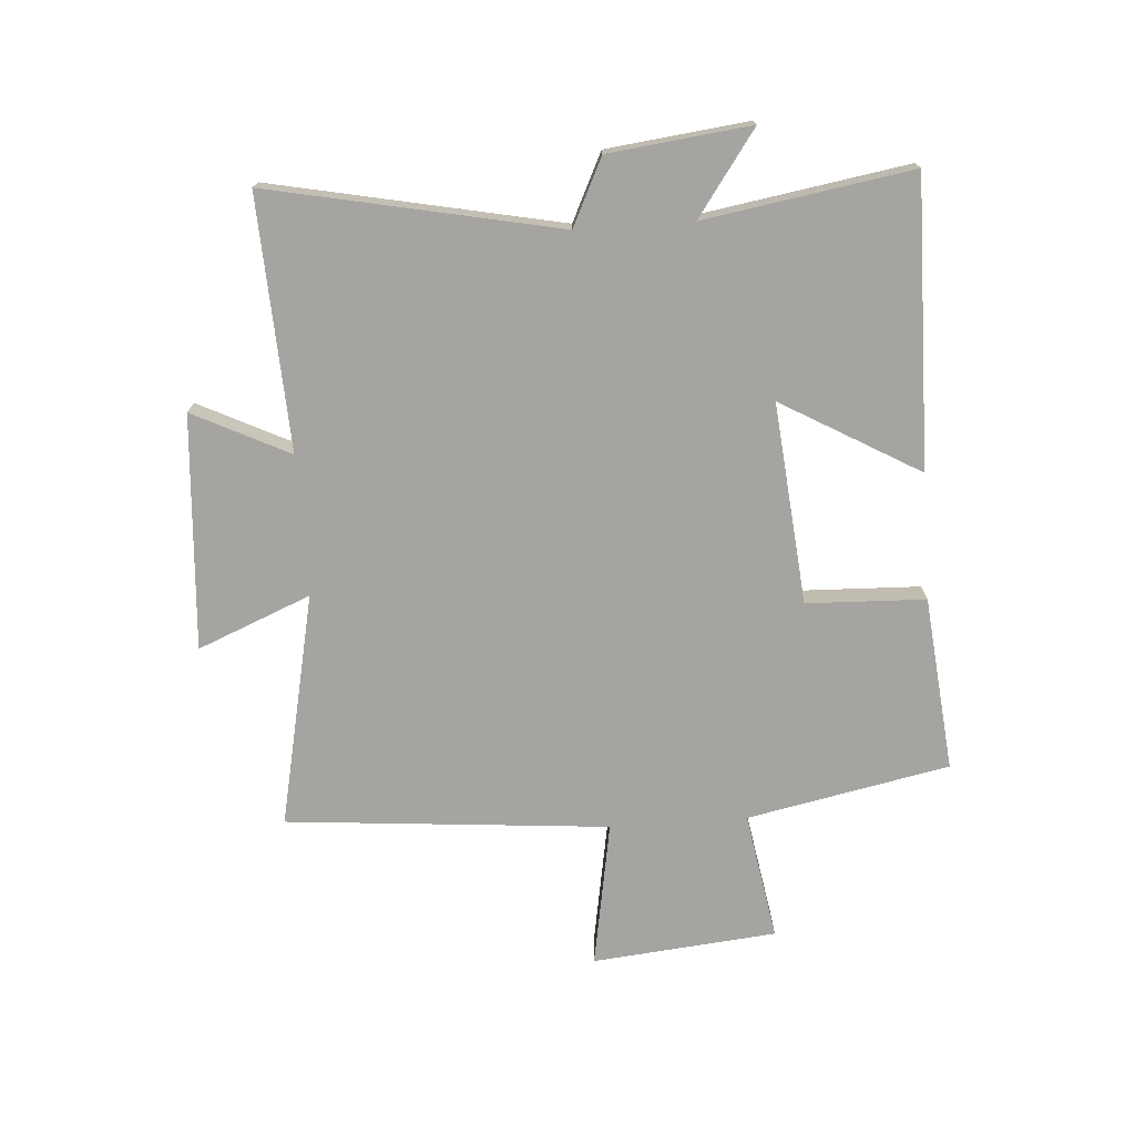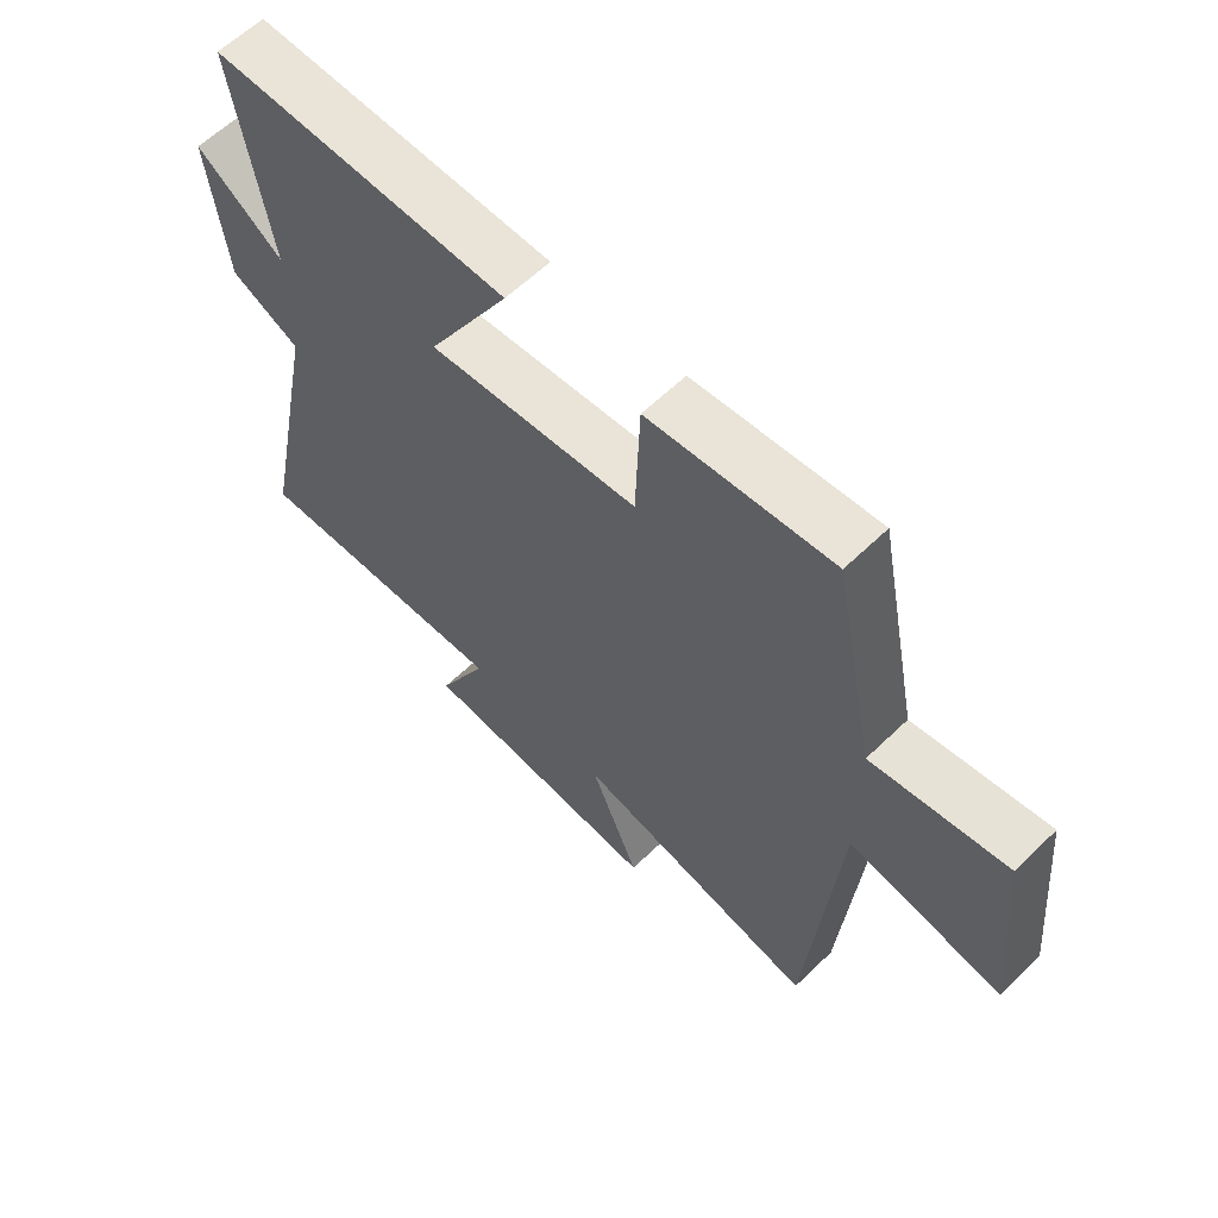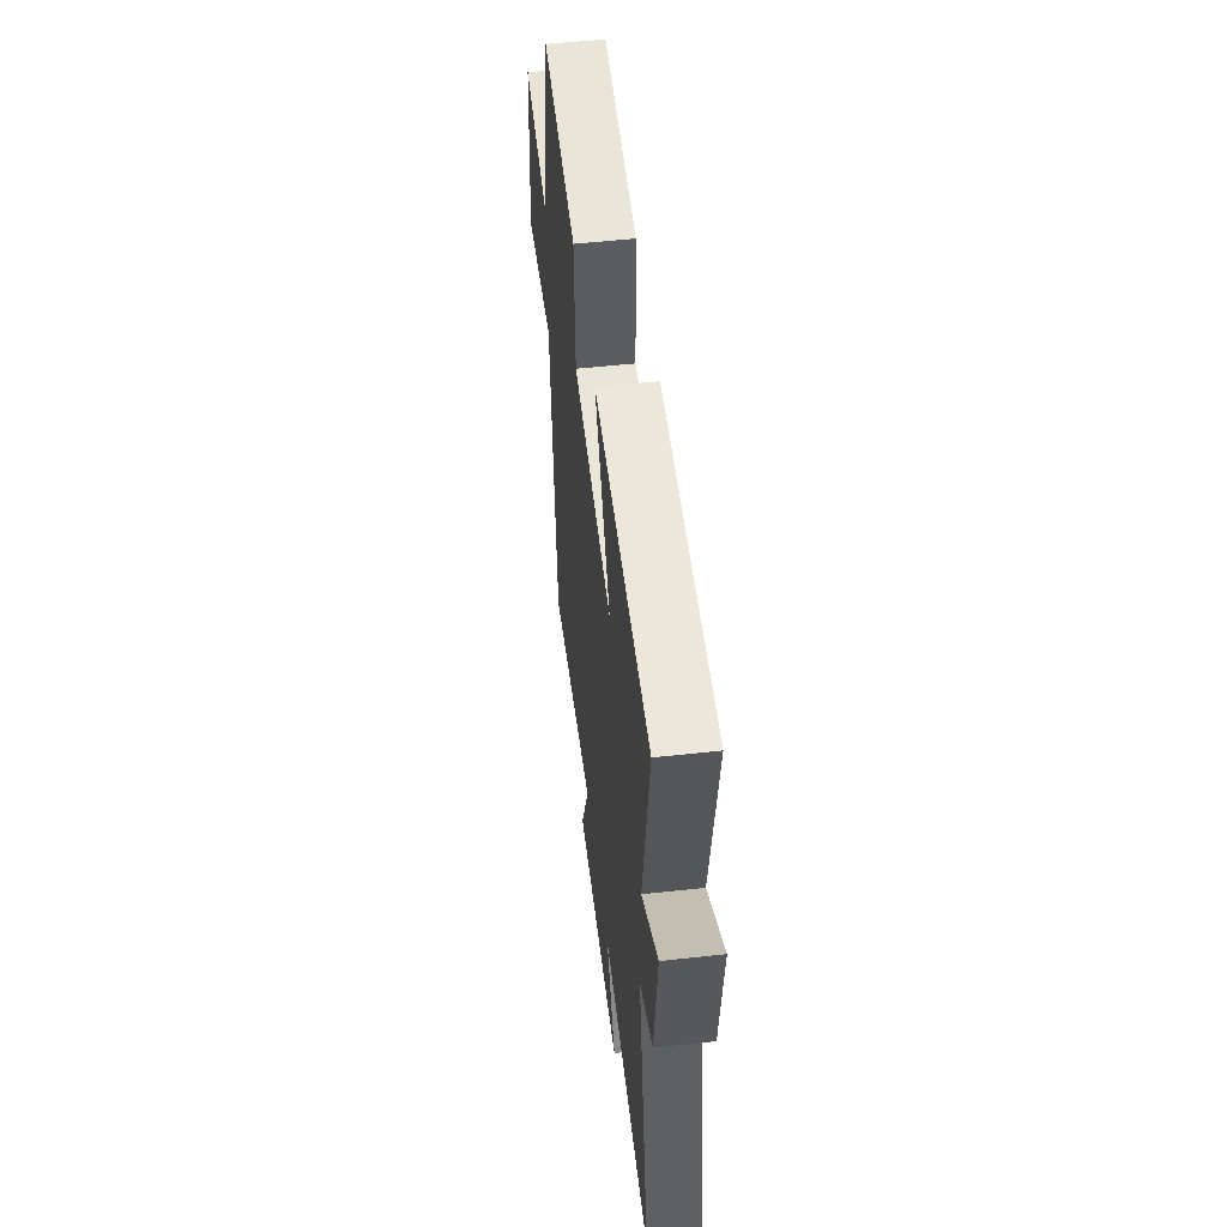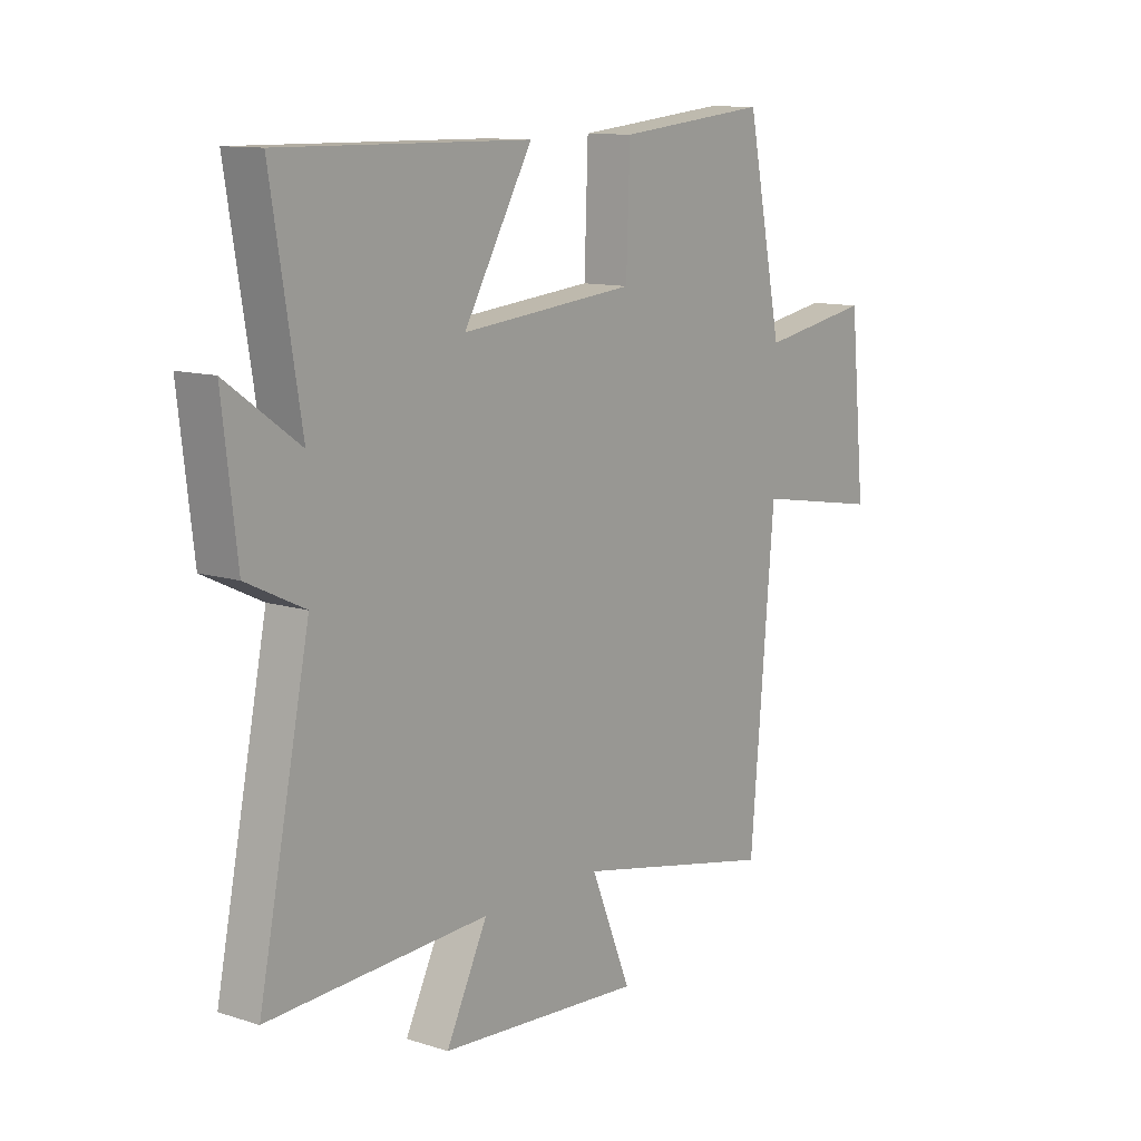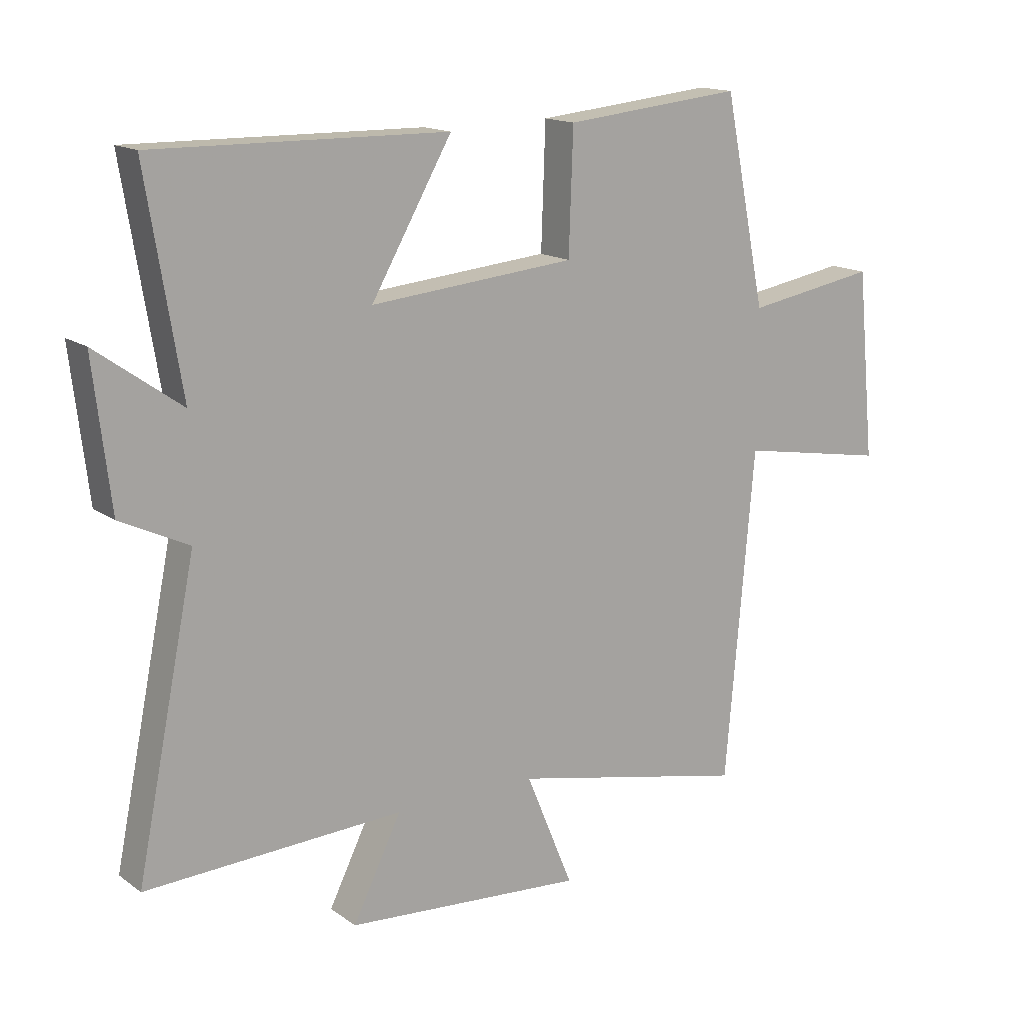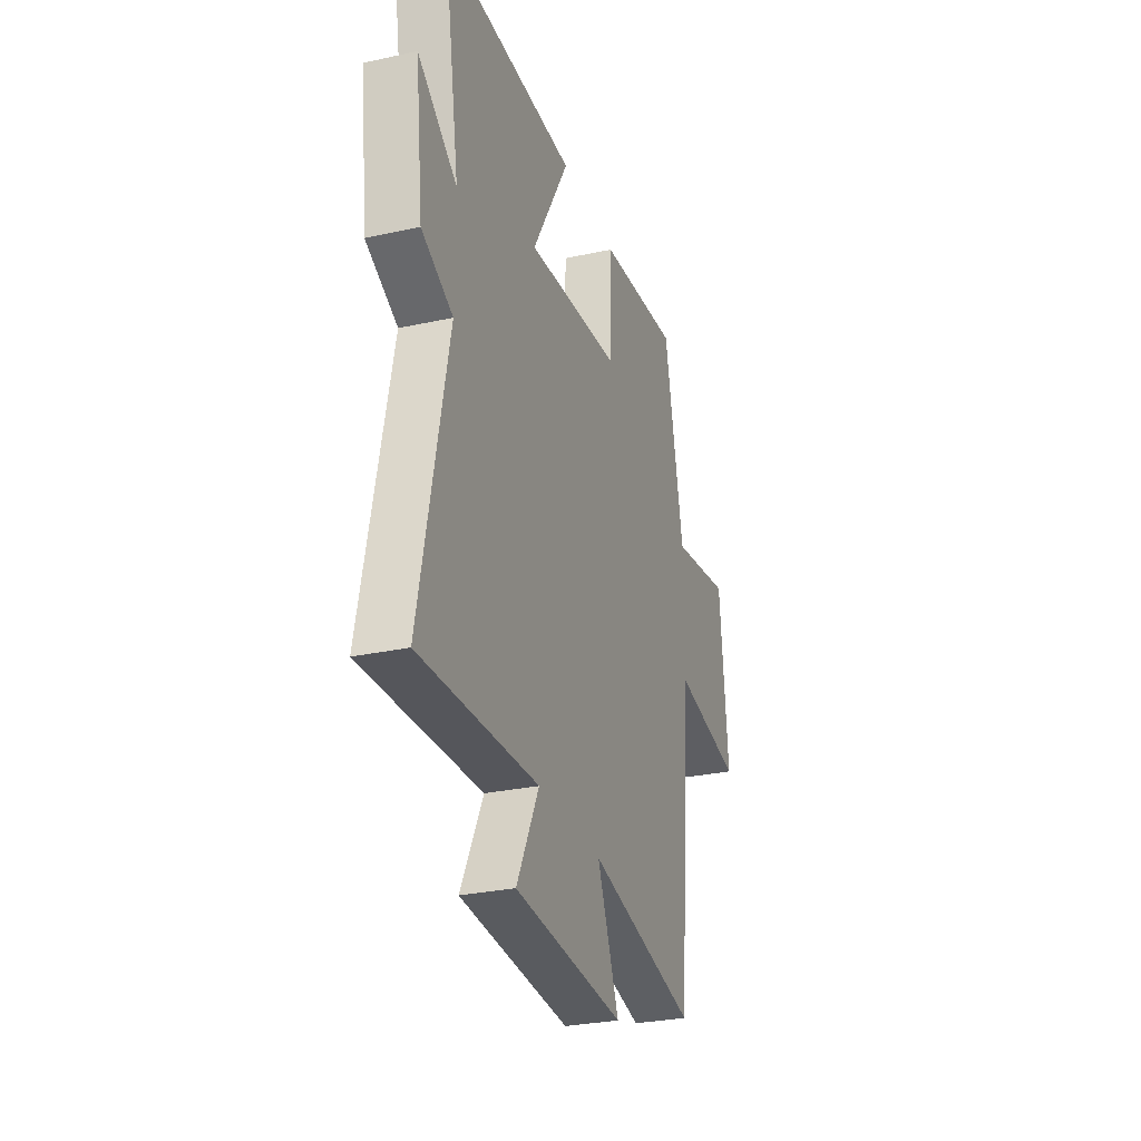
<metadata>
{"format":"obj","ext":"obj","renderer":"f3d","projection":"perspective","resolution":1024,"background":"white","views":[{"elev":-73.3,"azim":-86.0,"up":"+Y"},{"elev":60.8,"azim":45.5,"up":"+Z"},{"elev":53.3,"azim":-96.7,"up":"+Z"},{"elev":11.5,"azim":-52.6,"up":"+Z"},{"elev":15.3,"azim":-34.6,"up":"+Z"},{"elev":-28.8,"azim":-71.9,"up":"+Z"}]}
</metadata>
<code>
v 0.431 0.07 0.53
v 0.5 0.07 0.19
v 0.716 0.07 0.227
v 0.746 0.07 -0.083
v 0.5 0.07 -0.04
v 0.453 0.07 -0.583
v 0.061 0.07 -0.5
v 0.139 0.07 -0.69
v -0.255 0.07 -0.662
v -0.175 0.07 -0.5
v -0.599 0.07 -0.52
v -0.5 0.07 -0.034
v -0.612 0.07 0.02
v -0.64 0.07 0.258
v -0.5 0.07 0.158
v -0.557 0.07 0.506
v -0.075 0.07 0.5
v -0.208 0.07 0.268
v 0.13 0.07 0.3
v 0.137 0.07 0.5
v 0.431 0 0.53
v 0.5 0 0.19
v 0.716 0 0.227
v 0.746 0 -0.083
v 0.5 0 -0.04
v 0.453 0 -0.583
v 0.061 0 -0.5
v 0.139 0 -0.69
v -0.255 0 -0.662
v -0.175 0 -0.5
v -0.599 0 -0.52
v -0.5 0 -0.034
v -0.612 0 0.02
v -0.64 0 0.258
v -0.5 0 0.158
v -0.557 0 0.506
v -0.075 0 0.5
v -0.208 0 0.268
v 0.13 0 0.3
v 0.137 0 0.5
f 19 20 1 2
f 18 19 2
f 15 16 17 18
f 15 18 2
f 12 13 14 15
f 12 15 2
f 10 11 12 2
f 7 8 9 10
f 7 10 2 3
f 5 6 7
f 5 7 3
f 3 4 5
f 22 21 40 39
f 22 39 38
f 38 37 36 35
f 22 38 35
f 35 34 33 32
f 22 35 32
f 22 32 31 30
f 30 29 28 27
f 23 22 30 27
f 27 26 25
f 23 27 25
f 25 24 23
f 1 21 22 2
f 2 22 23 3
f 3 23 24 4
f 4 24 25 5
f 5 25 26 6
f 6 26 27 7
f 7 27 28 8
f 8 28 29 9
f 9 29 30 10
f 10 30 31 11
f 11 31 32 12
f 12 32 33 13
f 13 33 34 14
f 14 34 35 15
f 15 35 36 16
f 16 36 37 17
f 17 37 38 18
f 18 38 39 19
f 19 39 40 20
f 20 40 21 1

</code>
